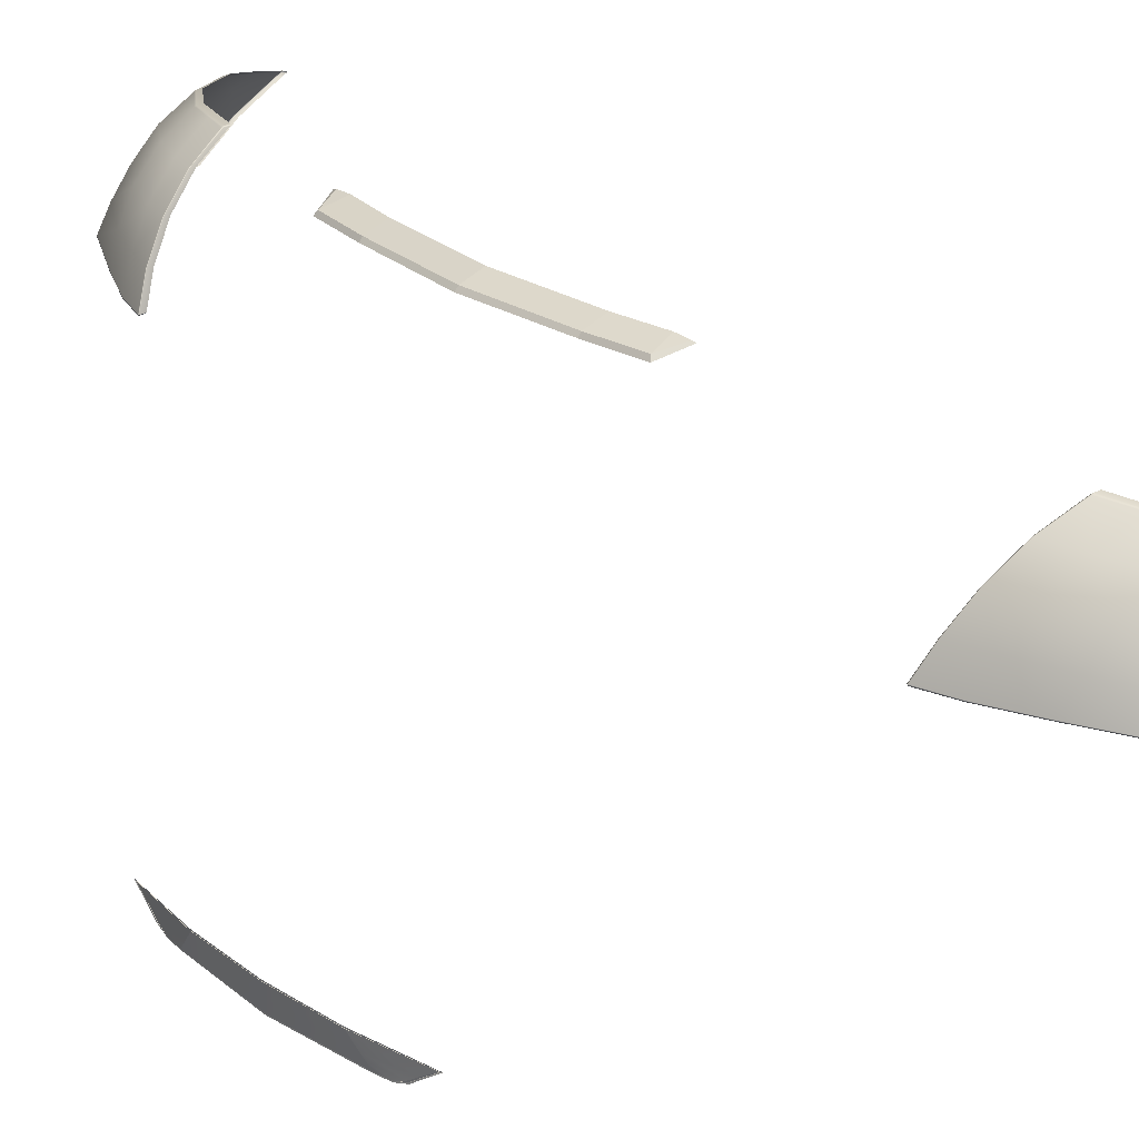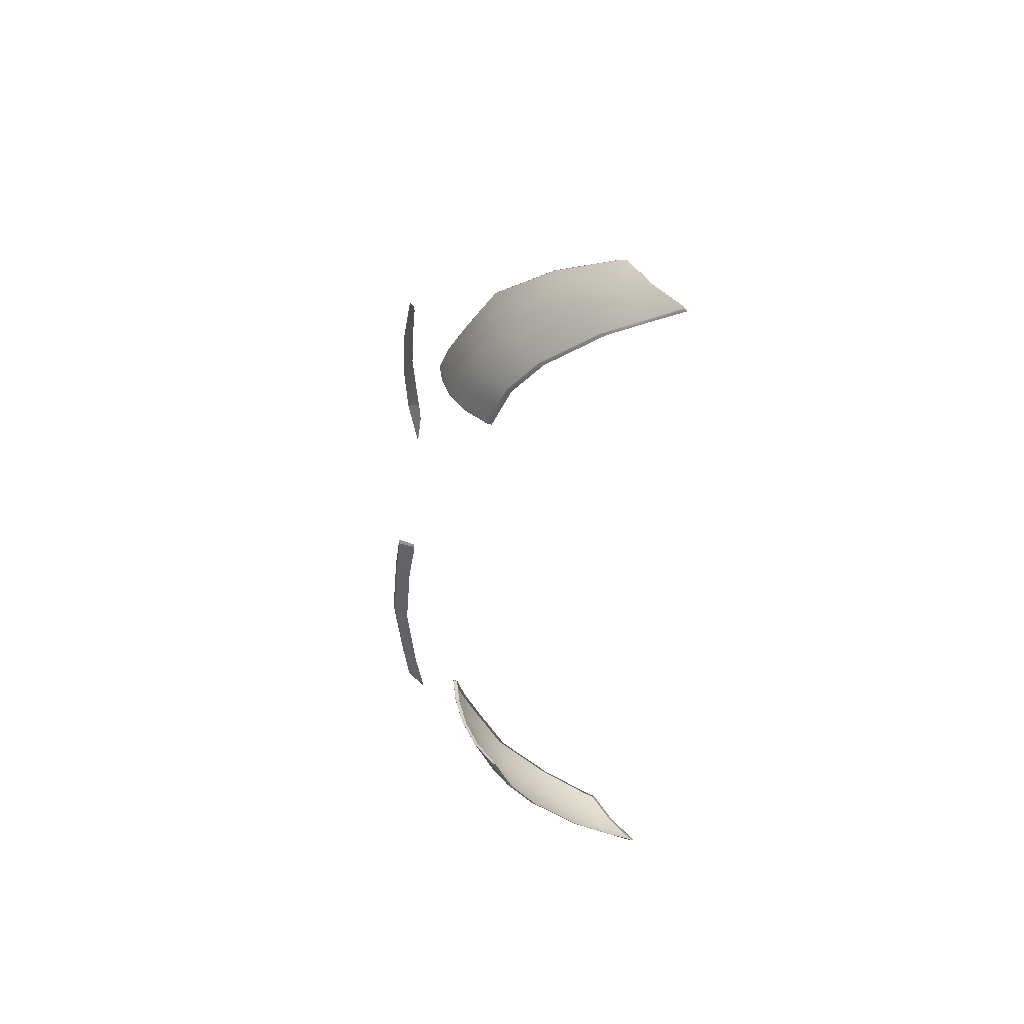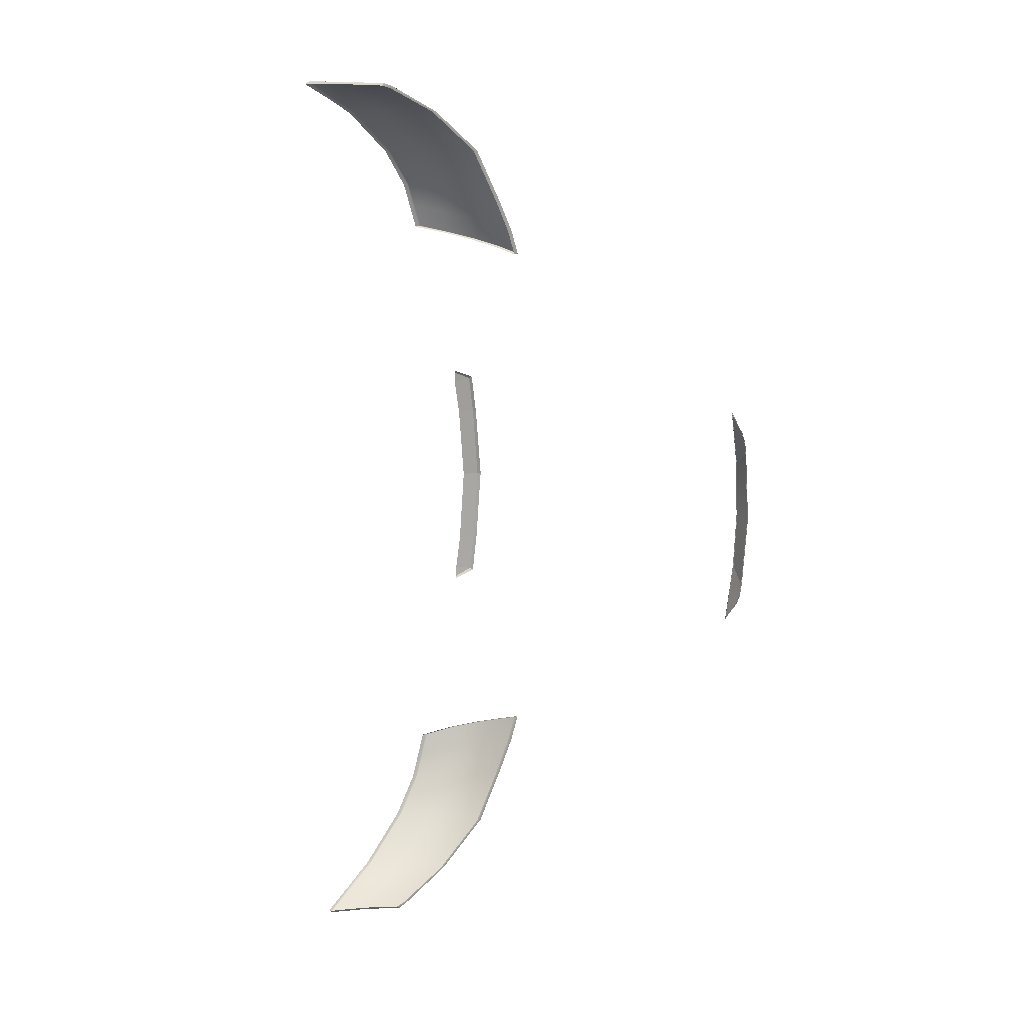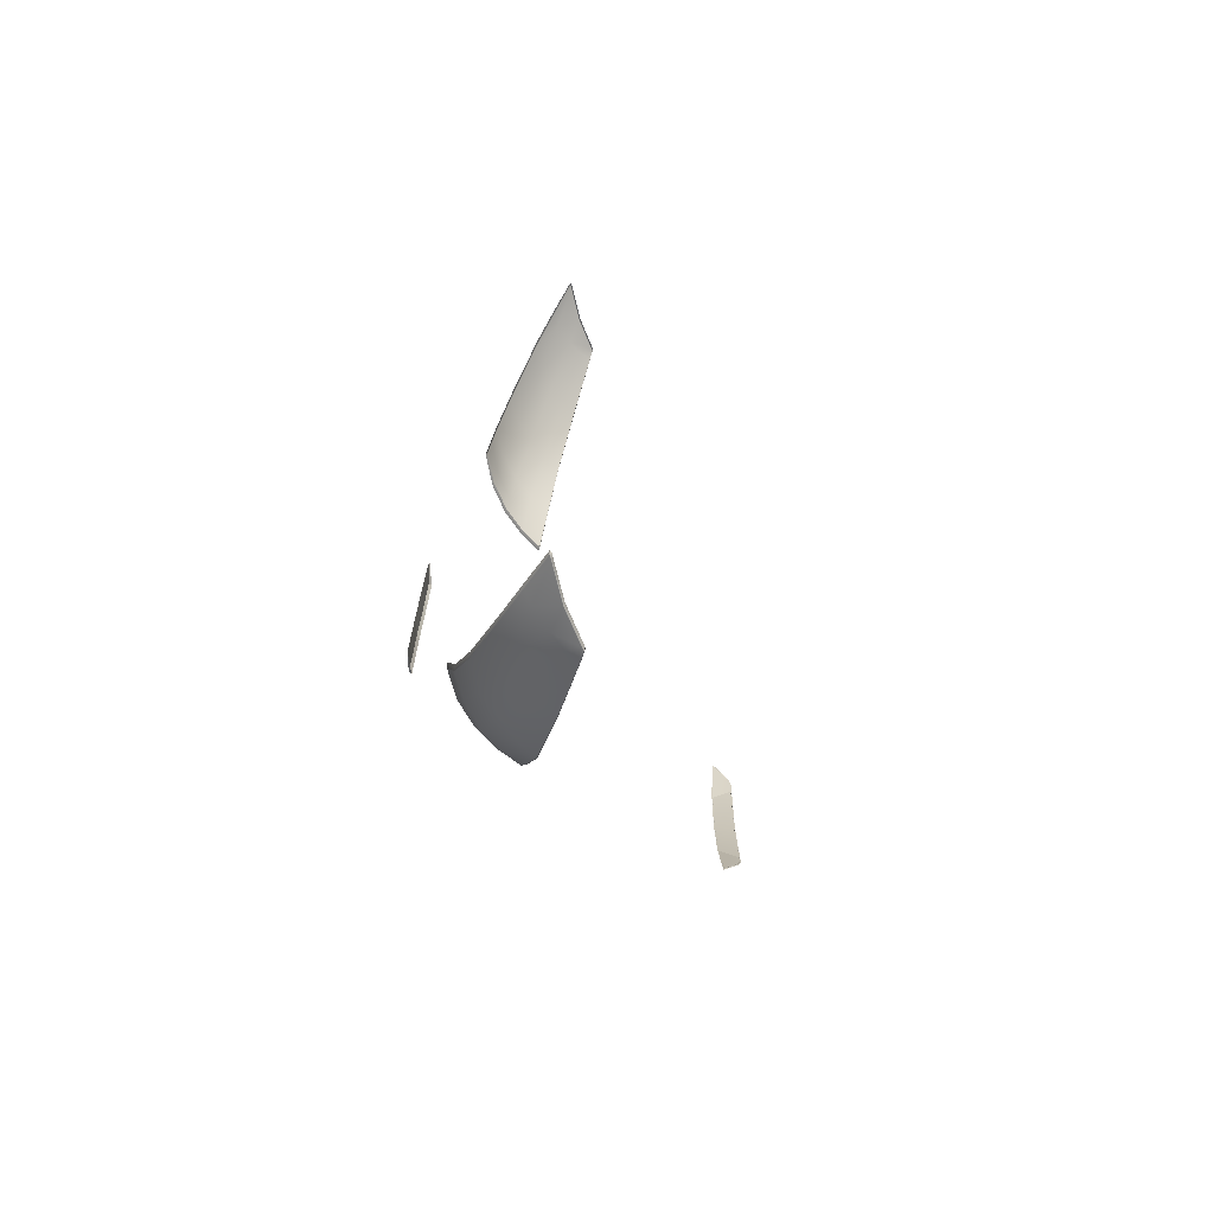
<metadata>
{"format":"obj","ext":"obj","renderer":"f3d","projection":"perspective","resolution":1024,"background":"white","views":[{"elev":26.0,"azim":138.3,"up":"+Y"},{"elev":51.1,"azim":-158.7,"up":"+Z"},{"elev":15.7,"azim":-35.5,"up":"+Z"},{"elev":-70.1,"azim":-103.1,"up":"+Z"}]}
</metadata>
<code>
v 2.908 1.462 1.218
v 2.907 1.464 1.218
v 2.815 1.433 1.266
v 2.816 1.432 1.266
v 3.057 1.504 1.097
v 3.053 1.506 1.097
v 3.135 1.527 0.9905
v 3.132 1.529 0.9904
v 3.161 1.535 0.9225
v 3.158 1.537 0.9224
v 3.186 1.542 0.8583
v 3.182 1.545 0.8584
v 2.72 1.399 1.316
v 2.718 1.402 1.316
v 2.904 1.288 1.312
v 2.904 1.286 1.312
v 2.929 1.288 1.305
v 2.929 1.29 1.305
v 3.332 1.324 0.9508
v 3.332 1.322 0.9507
v 3.383 1.327 0.8491
v 3.383 1.329 0.8492
v 3.09 1.303 1.225
v 3.09 1.301 1.225
v 3.247 1.315 1.102
v 3.247 1.317 1.102
v 3.408 1.332 0.7784
v 3.408 1.33 0.7775
v 2.73 1.394 1.318
v 2.729 1.392 1.318
v 2.818 1.347 1.316
v 2.819 1.349 1.316
v 2.902 1.287 1.312
v 2.895 1.295 1.312
v 2.717 1.398 1.317
v 3.263 1.504 0.8379
v 3.263 1.505 0.836
v 3.184 1.543 0.8557
v 3.377 1.389 0.7974
v 3.377 1.39 0.7956
v 3.328 1.451 0.8158
v 3.328 1.451 0.8177
v 3.408 1.332 0.776
v 3.35 1.388 0.8675
v 3.305 1.382 0.9647
v 3.217 1.363 1.104
v 3.06 1.342 1.226
v 2.916 1.325 1.297
v 3.238 1.497 0.9042
v 3.303 1.446 0.8859
v 3.205 1.49 0.9842
v 3.265 1.44 0.9746
v 3.124 1.467 1.1
v 2.972 1.429 1.223
v 3.017 1.386 1.228
v 3.174 1.415 1.105
v 2.845 1.41 1.278
v 2.889 1.361 1.289
v 2.894 1.464 1.218
v 2.802 1.433 1.266
v 3.04 1.506 1.097
v 3.119 1.529 0.9904
v 3.145 1.537 0.9224
v 3.169 1.545 0.8584
v 2.712 1.402 1.309
v 2.898 1.286 1.305
v 2.923 1.288 1.298
v 3.318 1.322 0.9507
v 3.37 1.327 0.8491
v 3.077 1.301 1.225
v 3.234 1.315 1.102
v 3.395 1.33 0.7775
v 2.723 1.392 1.312
v 2.812 1.347 1.309
v 2.895 1.287 1.306
v 2.711 1.398 1.311
v 3.25 1.505 0.836
v 3.171 1.543 0.8557
v 3.364 1.39 0.7956
v 3.315 1.451 0.8158
v 3.395 1.332 0.776
v 2.816 1.432 -1.262
v 2.815 1.433 -1.261
v 2.907 1.464 -1.213
v 2.908 1.462 -1.214
v 3.053 1.506 -1.092
v 3.057 1.504 -1.093
v 3.132 1.529 -0.9859
v 3.135 1.527 -0.9861
v 3.158 1.537 -0.9179
v 3.161 1.535 -0.918
v 3.182 1.545 -0.854
v 3.186 1.542 -0.8539
v 2.718 1.402 -1.311
v 2.72 1.399 -1.312
v 2.929 1.29 -1.3
v 2.929 1.288 -1.3
v 2.904 1.286 -1.307
v 2.904 1.288 -1.307
v 3.383 1.329 -0.8448
v 3.383 1.327 -0.8447
v 3.332 1.322 -0.9462
v 3.332 1.324 -0.9463
v 3.247 1.317 -1.098
v 3.247 1.315 -1.098
v 3.09 1.301 -1.221
v 3.09 1.303 -1.221
v 3.408 1.33 -0.7731
v 3.408 1.332 -0.774
v 2.819 1.349 -1.311
v 2.818 1.347 -1.311
v 2.729 1.392 -1.314
v 2.73 1.394 -1.314
v 2.895 1.295 -1.308
v 2.902 1.287 -1.308
v 2.717 1.398 -1.313
v 3.184 1.543 -0.8513
v 3.263 1.505 -0.8316
v 3.263 1.504 -0.8334
v 3.328 1.451 -0.8132
v 3.328 1.451 -0.8114
v 3.377 1.39 -0.7911
v 3.377 1.389 -0.7929
v 3.408 1.332 -0.7716
v 3.35 1.388 -0.8631
v 3.305 1.382 -0.9602
v 3.217 1.363 -1.099
v 3.06 1.342 -1.222
v 2.916 1.325 -1.292
v 3.303 1.446 -0.8814
v 3.238 1.497 -0.8997
v 3.265 1.44 -0.9701
v 3.205 1.49 -0.9797
v 3.174 1.415 -1.101
v 3.017 1.386 -1.223
v 2.972 1.429 -1.218
v 3.124 1.467 -1.096
v 2.889 1.361 -1.285
v 2.845 1.41 -1.274
v 2.802 1.433 -1.261
v 2.894 1.464 -1.213
v 3.04 1.506 -1.092
v 3.119 1.529 -0.9859
v 3.145 1.537 -0.9179
v 3.169 1.545 -0.854
v 2.712 1.402 -1.305
v 2.923 1.288 -1.294
v 2.898 1.286 -1.301
v 3.37 1.327 -0.8447
v 3.318 1.322 -0.9462
v 3.234 1.315 -1.098
v 3.077 1.301 -1.221
v 3.395 1.33 -0.7731
v 2.812 1.347 -1.305
v 2.723 1.392 -1.307
v 2.895 1.287 -1.301
v 2.711 1.398 -1.307
v 3.171 1.543 -0.8513
v 3.25 1.505 -0.8316
v 3.315 1.451 -0.8114
v 3.364 1.39 -0.7911
v 3.395 1.332 -0.7716
v 3.778 0.7251 0.3272
v 3.783 0.702 0.2943
v 3.779 0.7251 0.3272
v 3.785 0.6848 0.2716
v 3.789 0.6757 0.2433
v 3.789 0.6759 0.2431
v 3.794 0.6751 0.2078
v 3.794 0.6754 0.2078
v 3.809 0.6729 0.000201
v 3.809 0.6732 0.000201
v 3.778 0.7248 -0.3264
v 3.782 0.7023 -0.2937
v 3.785 0.6851 -0.271
v 3.789 0.676 -0.2428
v 3.794 0.6751 -0.2074
v 3.794 0.6748 -0.2074
v 3.814 0.7265 0.000201
v 3.815 0.7265 0.000201
v 3.806 0.7268 -0.1652
v 3.805 0.7265 0.1656
v 3.806 0.7265 -0.1654
v 3.783 0.7002 0.2957
v 3.785 0.6828 0.2726
v 3.789 0.6734 0.2437
v 3.794 0.6728 0.2079
v 3.809 0.6707 0.000201
v 3.783 0.7002 -0.2952
v 3.785 0.6828 -0.2722
v 3.789 0.6734 -0.2433
v 3.794 0.6725 -0.2075
v 3.806 0.729 -0.1652
v 3.806 0.729 0.1656
v 3.778 0.7252 0.3271
v 3.779 0.7255 0.3273
v 3.779 0.725 0.3275
v 3.782 0.7023 0.2941
v 3.785 0.6851 0.2714
v 3.789 0.676 0.2432
v 3.794 0.6754 0.2078
v 3.808 0.6732 0.000201
v 3.779 0.7247 -0.3267
v 3.779 0.7252 -0.3266
v 3.778 0.7249 -0.3263
v 3.783 0.702 -0.2939
v 3.785 0.6848 -0.2712
v 3.789 0.6757 -0.2429
v 3.794 0.6751 -0.2074
v 3.814 0.7268 0.000201
v 3.805 0.7265 -0.1652
v 3.806 0.7265 0.1658
v 3.806 0.7268 0.1656
v 3.779 0.7249 -0.3264
v 3.779 0.727 0.3329
v 3.779 0.7267 -0.3329
v 3.814 0.729 0.000201
v 3.784 0.7014 -0.2891
v 3.786 0.6869 -0.2684
v 3.789 0.6759 -0.2427
v 3.779 0.7266 0.3333
v 3.779 0.7272 -0.3329
v 3.8 0.7004 0.1868
v 3.812 0.6994 0.000201
v 3.8 0.7004 -0.1864
v 3.784 0.7014 0.2896
v 3.81 0.6858 0.000201
v 3.797 0.6873 -0.1969
v 3.797 0.6873 0.1973
v 3.786 0.6869 0.2689
v 3.444 1.618 0.218
v 3.392 1.641 0.218
v 3.428 1.618 0.3354
v 3.375 1.64 0.3204
v 3.373 1.636 0.3595
v 3.438 1.626 0.218
v 3.424 1.627 0.3304
v 3.374 1.638 0.3521
v 3.41 1.642 0.000393
v 3.444 1.618 -0.2172
v 3.463 1.619 0.000393
v 3.456 1.628 0.000393
v 3.438 1.626 -0.2172
v 3.428 1.618 -0.3346
v 3.424 1.627 -0.3296
v 3.374 1.638 -0.3514
v 3.373 1.636 -0.3587
v 3.392 1.641 -0.2172
v 3.375 1.64 -0.3197
f 1 2 4
f 4 2 3
f 5 6 1
f 1 6 2
f 7 8 5
f 5 8 6
f 9 10 7
f 7 10 8
f 11 12 9
f 9 12 10
f 4 3 13
f 13 3 14
f 15 16 18
f 18 16 17
f 19 20 22
f 22 20 21
f 23 24 26
f 26 24 25
f 22 21 27
f 27 21 28
f 26 25 19
f 19 25 20
f 30 31 29
f 29 31 32
f 16 15 33
f 33 15 34
f 35 30 13
f 13 30 29
f 18 17 23
f 23 17 24
f 36 37 11
f 11 37 38
f 39 40 42
f 42 40 41
f 42 41 36
f 36 41 37
f 43 40 27
f 27 40 39
f 13 14 35
f 27 28 43
f 11 38 12
f 27 39 22
f 22 39 44
f 22 44 19
f 19 44 45
f 19 45 26
f 26 45 46
f 26 46 23
f 23 46 47
f 23 47 18
f 18 47 48
f 48 34 18
f 18 34 15
f 49 50 36
f 36 50 42
f 51 52 49
f 49 52 50
f 54 55 53
f 53 55 56
f 57 58 54
f 54 58 55
f 29 32 57
f 57 32 58
f 53 56 51
f 51 56 52
f 50 44 42
f 42 44 39
f 52 45 50
f 50 45 44
f 56 46 52
f 52 46 45
f 55 47 56
f 56 47 46
f 58 48 55
f 55 48 47
f 9 49 11
f 11 49 36
f 7 51 9
f 9 51 49
f 1 54 5
f 5 54 53
f 4 57 1
f 1 57 54
f 13 29 4
f 4 29 57
f 5 53 7
f 7 53 51
f 32 34 58
f 58 34 48
f 32 31 34
f 34 31 33
f 2 59 3
f 3 59 60
f 6 61 2
f 2 61 59
f 8 62 6
f 6 62 61
f 10 63 8
f 8 63 62
f 12 64 10
f 10 64 63
f 3 60 14
f 14 60 65
f 17 16 67
f 67 16 66
f 21 20 69
f 69 20 68
f 25 24 71
f 71 24 70
f 28 21 72
f 72 21 69
f 20 25 68
f 68 25 71
f 31 30 74
f 74 30 73
f 33 31 75
f 75 31 74
f 30 35 73
f 73 35 76
f 24 17 70
f 70 17 67
f 37 77 38
f 38 77 78
f 40 79 41
f 41 79 80
f 41 80 37
f 37 80 77
f 43 81 40
f 40 81 79
f 16 33 66
f 66 33 75
f 35 14 76
f 76 14 65
f 28 72 43
f 43 72 81
f 38 78 12
f 12 78 64
f 82 83 85
f 85 83 84
f 84 86 85
f 85 86 87
f 86 88 87
f 87 88 89
f 88 90 89
f 89 90 91
f 90 92 91
f 91 92 93
f 94 83 95
f 95 83 82
f 97 98 96
f 96 98 99
f 100 101 103
f 103 101 102
f 104 105 107
f 107 105 106
f 108 101 109
f 109 101 100
f 103 102 104
f 104 102 105
f 110 111 113
f 113 111 112
f 114 99 115
f 115 99 98
f 113 112 95
f 95 112 116
f 107 106 96
f 96 106 97
f 117 118 93
f 93 118 119
f 121 122 120
f 120 122 123
f 119 118 120
f 120 118 121
f 123 122 109
f 109 122 124
f 116 94 95
f 124 108 109
f 92 117 93
f 125 123 100
f 100 123 109
f 126 125 103
f 103 125 100
f 127 126 104
f 104 126 103
f 128 127 107
f 107 127 104
f 129 128 96
f 96 128 107
f 99 114 96
f 96 114 129
f 120 130 119
f 119 130 131
f 130 132 131
f 131 132 133
f 134 135 137
f 137 135 136
f 135 138 136
f 136 138 139
f 138 110 139
f 139 110 113
f 132 134 133
f 133 134 137
f 123 125 120
f 120 125 130
f 125 126 130
f 130 126 132
f 126 127 132
f 132 127 134
f 127 128 134
f 134 128 135
f 128 129 135
f 135 129 138
f 119 131 93
f 93 131 91
f 131 133 91
f 91 133 89
f 137 136 87
f 87 136 85
f 136 139 85
f 85 139 82
f 139 113 82
f 82 113 95
f 133 137 89
f 89 137 87
f 129 114 138
f 138 114 110
f 115 111 114
f 114 111 110
f 140 141 83
f 83 141 84
f 141 142 84
f 84 142 86
f 142 143 86
f 86 143 88
f 143 144 88
f 88 144 90
f 144 145 90
f 90 145 92
f 146 140 94
f 94 140 83
f 148 98 147
f 147 98 97
f 150 102 149
f 149 102 101
f 152 106 151
f 151 106 105
f 149 101 153
f 153 101 108
f 151 105 150
f 150 105 102
f 155 112 154
f 154 112 111
f 154 111 156
f 156 111 115
f 157 116 155
f 155 116 112
f 147 97 152
f 152 97 106
f 158 159 117
f 117 159 118
f 160 161 121
f 121 161 122
f 159 160 118
f 118 160 121
f 161 162 122
f 122 162 124
f 156 115 148
f 148 115 98
f 146 94 157
f 157 94 116
f 162 153 124
f 124 153 108
f 145 158 92
f 92 158 117
f 163 198 165
f 165 198 226
f 198 199 226
f 226 199 230
f 199 200 230
f 230 200 168
f 200 201 168
f 168 201 170
f 172 170 202
f 202 170 201
f 173 214 174
f 174 214 218
f 174 218 175
f 175 218 219
f 175 219 176
f 176 219 220
f 176 220 209
f 209 220 177
f 172 202 177
f 177 202 209
f 183 214 211
f 211 214 205
f 179 182 180
f 180 182 212
f 183 211 180
f 180 211 179
f 212 182 165
f 165 182 195
f 221 184 197
f 197 184 164
f 185 166 184
f 184 166 164
f 185 186 166
f 166 186 167
f 186 187 167
f 167 187 169
f 187 188 169
f 169 188 171
f 216 203 189
f 189 203 206
f 190 189 207
f 207 189 206
f 191 190 208
f 208 190 207
f 191 208 192
f 192 208 178
f 188 192 171
f 171 192 178
f 222 193 204
f 204 193 181
f 217 194 210
f 210 194 213
f 193 217 181
f 181 217 210
f 215 196 194
f 194 196 213
f 163 195 197
f 197 195 196
f 173 203 205
f 205 203 204
f 165 195 163
f 197 164 163
f 163 164 198
f 198 164 199
f 199 164 166
f 199 166 200
f 200 166 167
f 200 167 201
f 201 167 169
f 201 169 202
f 202 169 171
f 174 206 173
f 173 206 203
f 173 205 214
f 207 206 175
f 175 206 174
f 208 207 176
f 176 207 175
f 178 208 209
f 209 208 176
f 202 171 209
f 209 171 178
f 204 181 205
f 205 181 211
f 179 210 182
f 182 210 213
f 211 181 179
f 179 181 210
f 182 213 195
f 195 213 196
f 196 215 197
f 197 215 221
f 222 204 216
f 216 204 203
f 223 224 212
f 212 224 180
f 180 224 183
f 183 224 225
f 225 218 183
f 183 218 214
f 165 226 212
f 212 226 223
f 229 227 223
f 223 227 224
f 228 225 227
f 227 225 224
f 228 219 225
f 225 219 218
f 229 223 230
f 230 223 226
f 170 172 229
f 229 172 227
f 177 228 172
f 172 228 227
f 177 220 228
f 228 220 219
f 170 229 168
f 168 229 230
f 241 242 231
f 231 242 236
f 233 231 237
f 237 231 236
f 238 235 237
f 237 235 233
f 234 237 232
f 232 237 236
f 237 234 238
f 232 236 239
f 239 236 242
f 241 240 242
f 242 240 243
f 244 245 240
f 240 245 243
f 244 247 245
f 245 247 246
f 243 245 248
f 248 245 249
f 245 246 249
f 242 243 239
f 239 243 248

</code>
